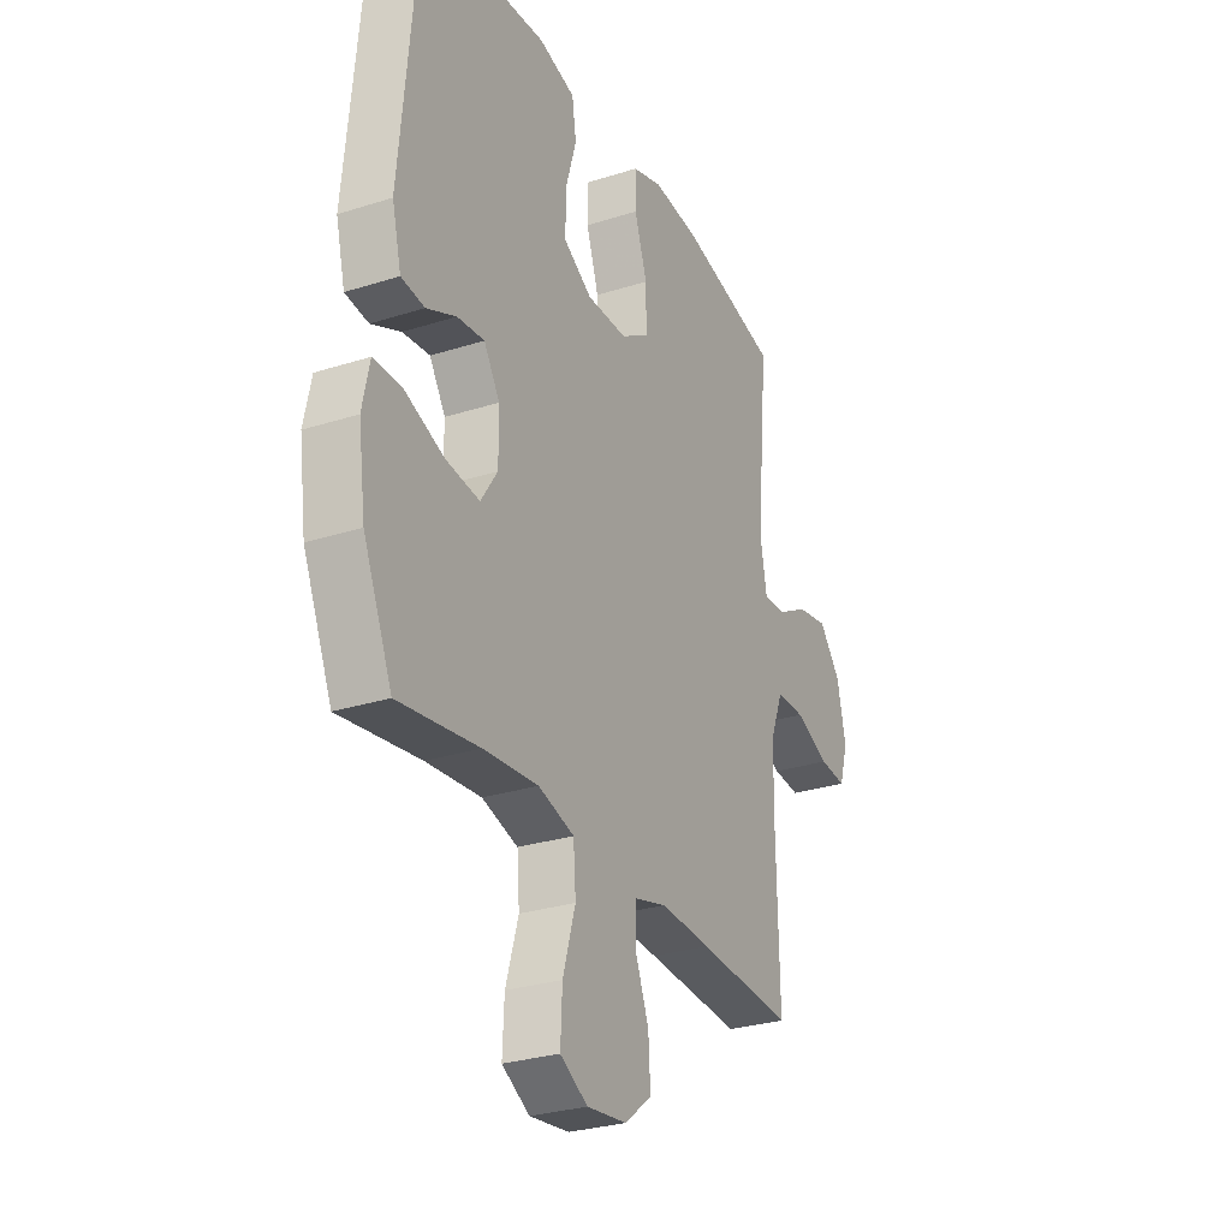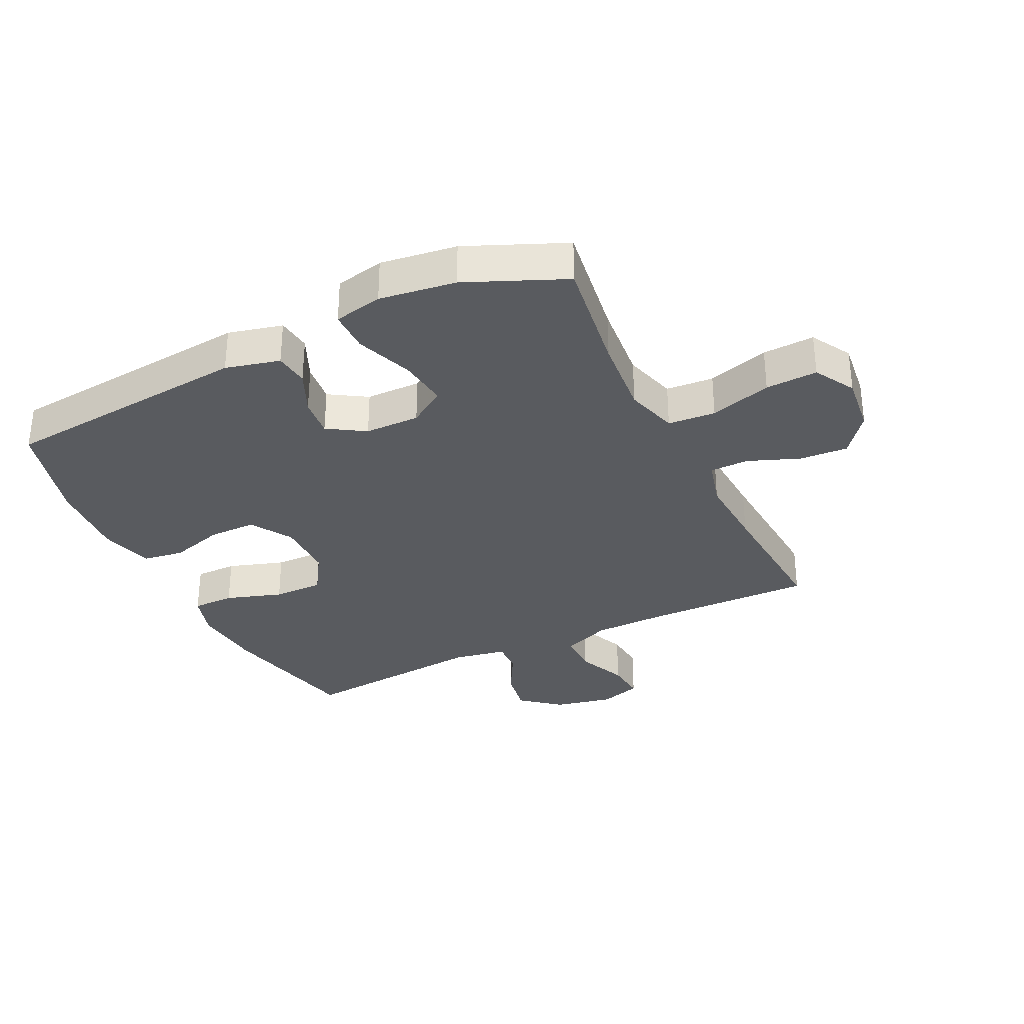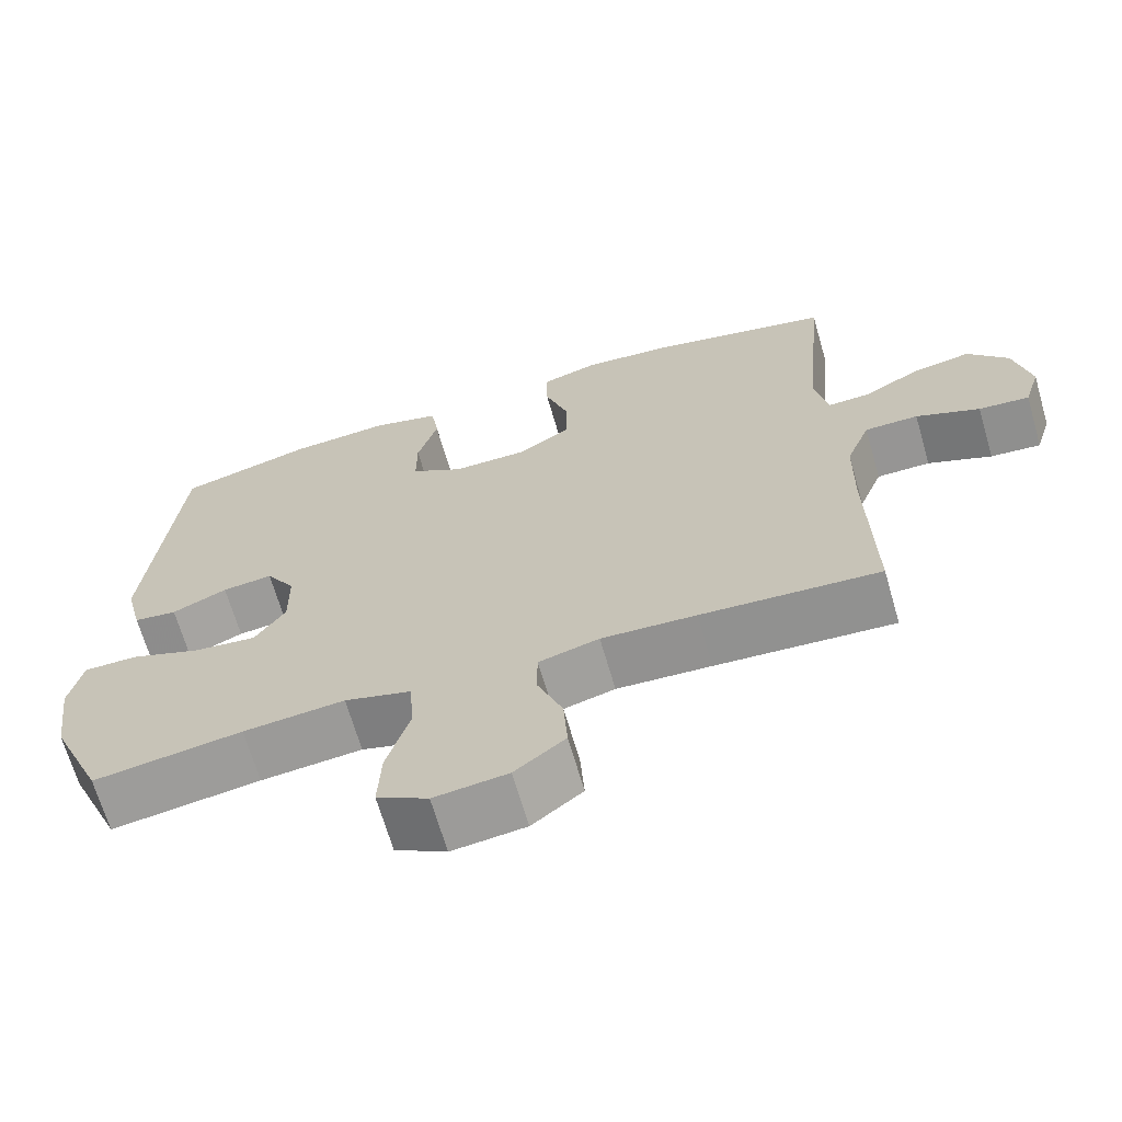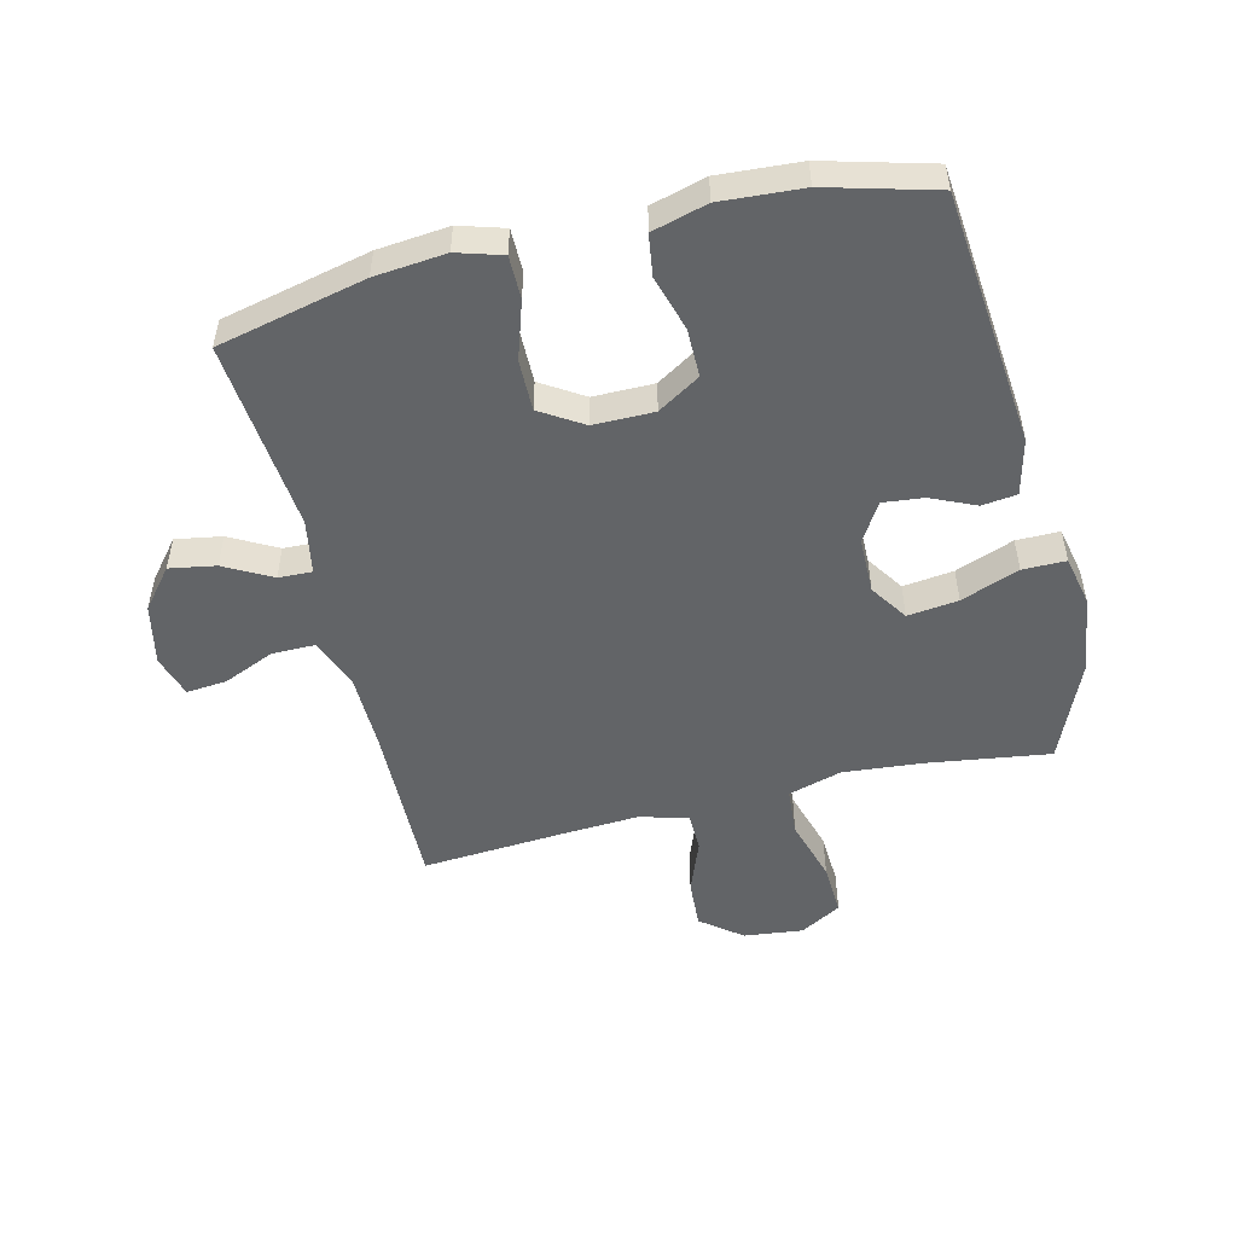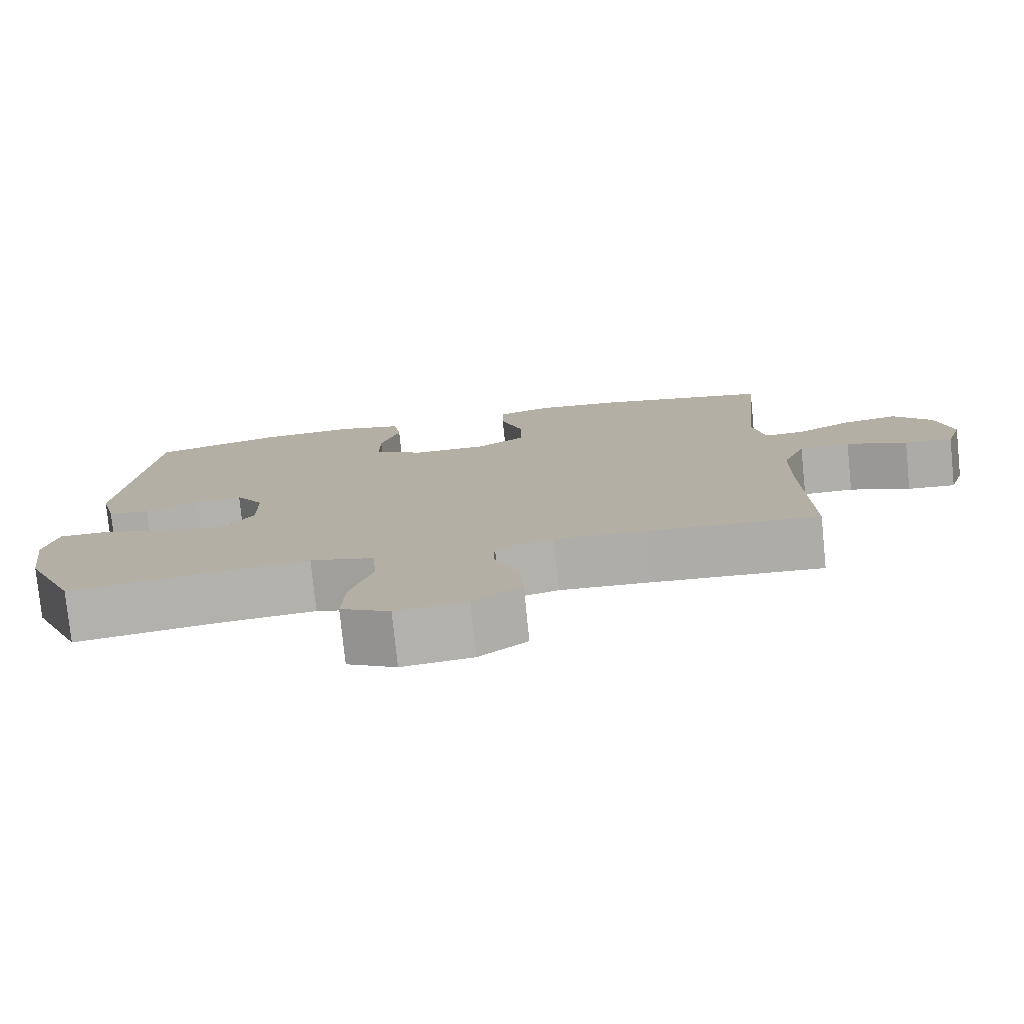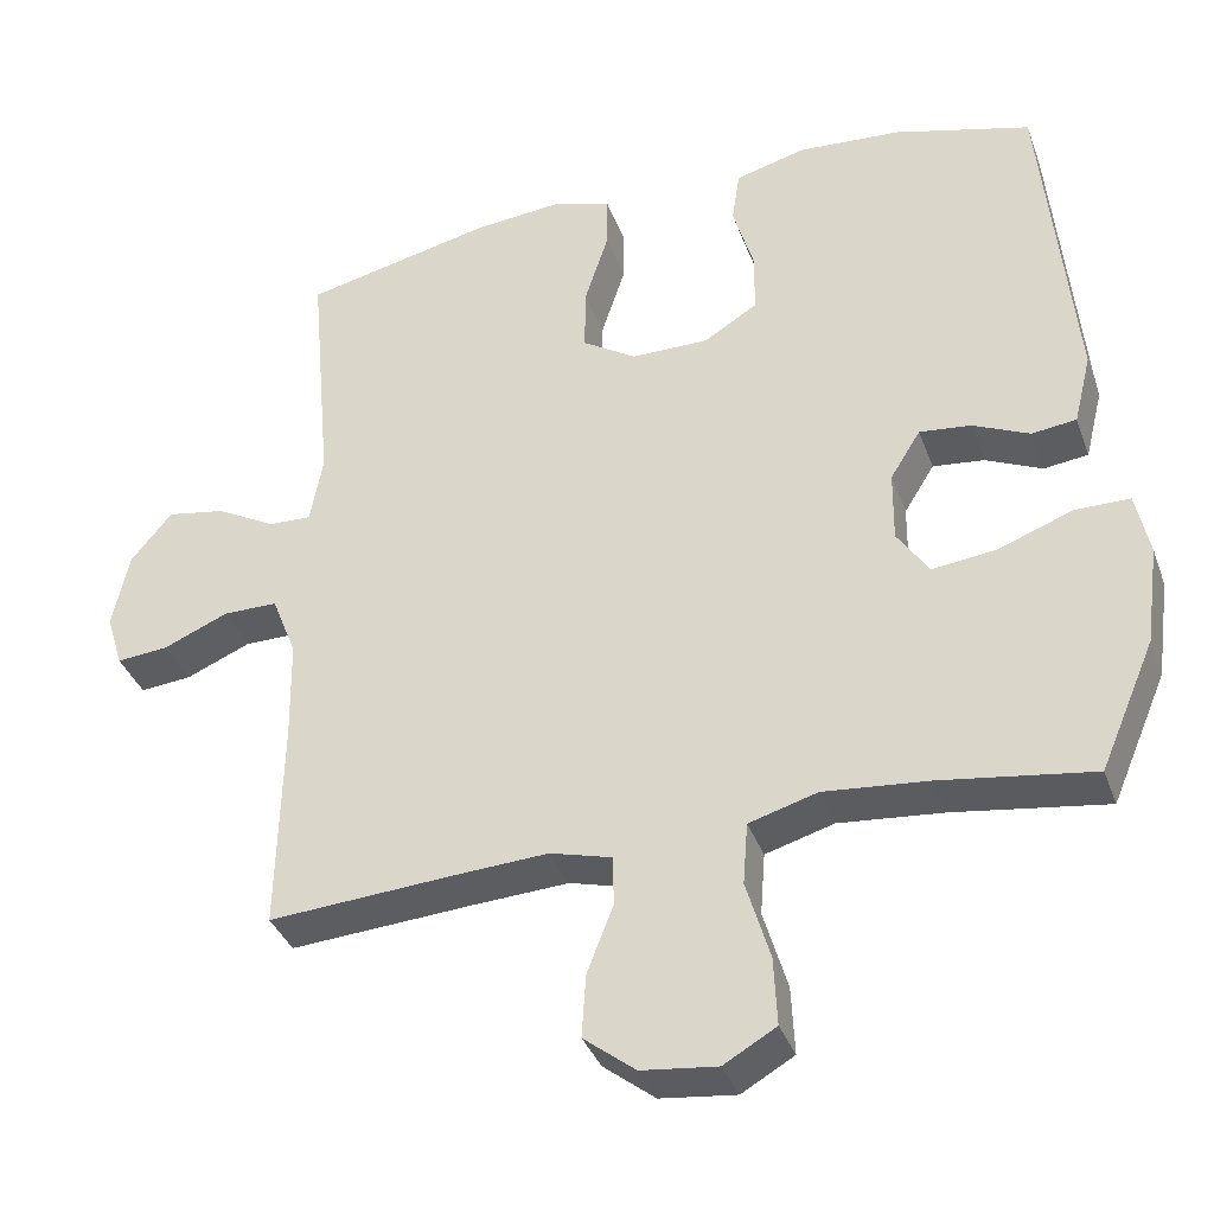
<metadata>
{"format":"obj","ext":"obj","renderer":"f3d","projection":"perspective","resolution":1024,"background":"white","views":[{"elev":-28.4,"azim":115.7,"up":"+Z"},{"elev":-32.6,"azim":115.9,"up":"+Y"},{"elev":-67.5,"azim":-163.8,"up":"+Z"},{"elev":-51.1,"azim":13.8,"up":"+Y"},{"elev":-78.1,"azim":-174.2,"up":"+Z"},{"elev":-36.5,"azim":18.7,"up":"+Z"}]}
</metadata>
<code>
v 0.5 0.07 0.5
v 0.539 0.07 0.089
v 0.517 0.07 0
v 0.461 0.07 -0.007
v 0.39 0.07 0.025
v 0.325 0.07 0.032
v 0.287 0.07 -0.029
v 0.286 0.07 -0.119
v 0.326 0.07 -0.179
v 0.407 0.07 -0.169
v 0.5 0.07 -0.134
v 0.569 0.07 -0.134
v 0.586 0.07 -0.214
v 0.569 0.07 -0.339
v 0.5 0.07 -0.5
v 0.308 0.07 -0.472
v 0.177 0.07 -0.46
v 0.091 0.07 -0.485
v 0.085 0.07 -0.563
v 0.115 0.07 -0.664
v 0.119 0.07 -0.749
v 0.053 0.07 -0.787
v -0.042 0.07 -0.776
v -0.107 0.07 -0.725
v -0.102 0.07 -0.646
v -0.069 0.07 -0.561
v -0.07 0.07 -0.498
v -0.148 0.07 -0.477
v -0.27 0.07 -0.484
v -0.5 0.07 -0.5
v -0.494 0.07 -0.23
v -0.496 0.07 -0.105
v -0.527 0.07 -0.026
v -0.596 0.07 -0.026
v -0.678 0.07 -0.061
v -0.743 0.07 -0.067
v -0.764 0.07 0.001
v -0.743 0.07 0.098
v -0.691 0.07 0.161
v -0.617 0.07 0.148
v -0.542 0.07 0.107
v -0.488 0.07 0.105
v -0.472 0.07 0.192
v -0.5 0.07 0.5
v -0.263 0.07 0.554
v -0.149 0.07 0.565
v -0.077 0.07 0.543
v -0.077 0.07 0.474
v -0.107 0.07 0.382
v -0.108 0.07 0.3
v -0.04 0.07 0.257
v 0.057 0.07 0.257
v 0.125 0.07 0.299
v 0.125 0.07 0.377
v 0.099 0.07 0.465
v 0.109 0.07 0.532
v 0.197 0.07 0.556
v 0.328 0.07 0.547
v 0.5 0 0.5
v 0.539 0 0.089
v 0.517 0 0
v 0.461 0 -0.007
v 0.39 0 0.025
v 0.325 0 0.032
v 0.287 0 -0.029
v 0.286 0 -0.119
v 0.326 0 -0.179
v 0.407 0 -0.169
v 0.5 0 -0.134
v 0.569 0 -0.134
v 0.586 0 -0.214
v 0.569 0 -0.339
v 0.5 0 -0.5
v 0.308 0 -0.472
v 0.177 0 -0.46
v 0.091 0 -0.485
v 0.085 0 -0.563
v 0.115 0 -0.664
v 0.119 0 -0.749
v 0.053 0 -0.787
v -0.042 0 -0.776
v -0.107 0 -0.725
v -0.102 0 -0.646
v -0.069 0 -0.561
v -0.07 0 -0.498
v -0.148 0 -0.477
v -0.27 0 -0.484
v -0.5 0 -0.5
v -0.494 0 -0.23
v -0.496 0 -0.105
v -0.527 0 -0.026
v -0.596 0 -0.026
v -0.678 0 -0.061
v -0.743 0 -0.067
v -0.764 0 0.001
v -0.743 0 0.098
v -0.691 0 0.161
v -0.617 0 0.148
v -0.542 0 0.107
v -0.488 0 0.105
v -0.472 0 0.192
v -0.5 0 0.5
v -0.263 0 0.554
v -0.149 0 0.565
v -0.077 0 0.543
v -0.077 0 0.474
v -0.107 0 0.382
v -0.108 0 0.3
v -0.04 0 0.257
v 0.057 0 0.257
v 0.125 0 0.299
v 0.125 0 0.377
v 0.099 0 0.465
v 0.109 0 0.532
v 0.197 0 0.556
v 0.328 0 0.547
f 3 4 5
f 2 3 5
f 1 2 5
f 58 1 5
f 57 58 5
f 56 57 5
f 55 56 5
f 54 55 5
f 53 54 5 6
f 52 53 6 7
f 51 52 7 8
f 50 51 8 9
f 47 48 49
f 46 47 49
f 45 46 49
f 44 45 49
f 43 44 49
f 42 43 49 50
f 39 40 41
f 38 39 41
f 37 38 41
f 36 37 41
f 35 36 41
f 34 35 41
f 33 34 41 42
f 42 50 9
f 33 42 9
f 32 33 9
f 29 30 31
f 31 32 9
f 29 31 9
f 28 29 9
f 24 25 26
f 23 24 26
f 22 23 26
f 21 22 26
f 20 21 26
f 19 20 26
f 18 19 26 27
f 28 9 10
f 27 28 10
f 18 27 10
f 17 18 10
f 14 15 16
f 14 16 17
f 13 14 17
f 12 13 17
f 11 12 17
f 10 11 17
f 63 62 61
f 63 61 60
f 63 60 59
f 63 59 116
f 63 116 115
f 63 115 114
f 63 114 113
f 63 113 112
f 64 63 112 111
f 65 64 111 110
f 66 65 110 109
f 67 66 109 108
f 107 106 105
f 107 105 104
f 107 104 103
f 107 103 102
f 107 102 101
f 108 107 101 100
f 99 98 97
f 99 97 96
f 99 96 95
f 99 95 94
f 99 94 93
f 99 93 92
f 100 99 92 91
f 67 108 100
f 67 100 91
f 67 91 90
f 89 88 87
f 67 90 89
f 67 89 87
f 67 87 86
f 84 83 82
f 84 82 81
f 84 81 80
f 84 80 79
f 84 79 78
f 84 78 77
f 85 84 77 76
f 68 67 86
f 68 86 85
f 68 85 76
f 68 76 75
f 74 73 72
f 75 74 72
f 75 72 71
f 75 71 70
f 75 70 69
f 75 69 68
f 1 59 60 2
f 2 60 61 3
f 3 61 62 4
f 4 62 63 5
f 5 63 64 6
f 6 64 65 7
f 7 65 66 8
f 8 66 67 9
f 9 67 68 10
f 10 68 69 11
f 11 69 70 12
f 12 70 71 13
f 13 71 72 14
f 14 72 73 15
f 15 73 74 16
f 16 74 75 17
f 17 75 76 18
f 18 76 77 19
f 19 77 78 20
f 20 78 79 21
f 21 79 80 22
f 22 80 81 23
f 23 81 82 24
f 24 82 83 25
f 25 83 84 26
f 26 84 85 27
f 27 85 86 28
f 28 86 87 29
f 29 87 88 30
f 30 88 89 31
f 31 89 90 32
f 32 90 91 33
f 33 91 92 34
f 34 92 93 35
f 35 93 94 36
f 36 94 95 37
f 37 95 96 38
f 38 96 97 39
f 39 97 98 40
f 40 98 99 41
f 41 99 100 42
f 42 100 101 43
f 43 101 102 44
f 44 102 103 45
f 45 103 104 46
f 46 104 105 47
f 47 105 106 48
f 48 106 107 49
f 49 107 108 50
f 50 108 109 51
f 51 109 110 52
f 52 110 111 53
f 53 111 112 54
f 54 112 113 55
f 55 113 114 56
f 56 114 115 57
f 57 115 116 58
f 58 116 59 1

</code>
